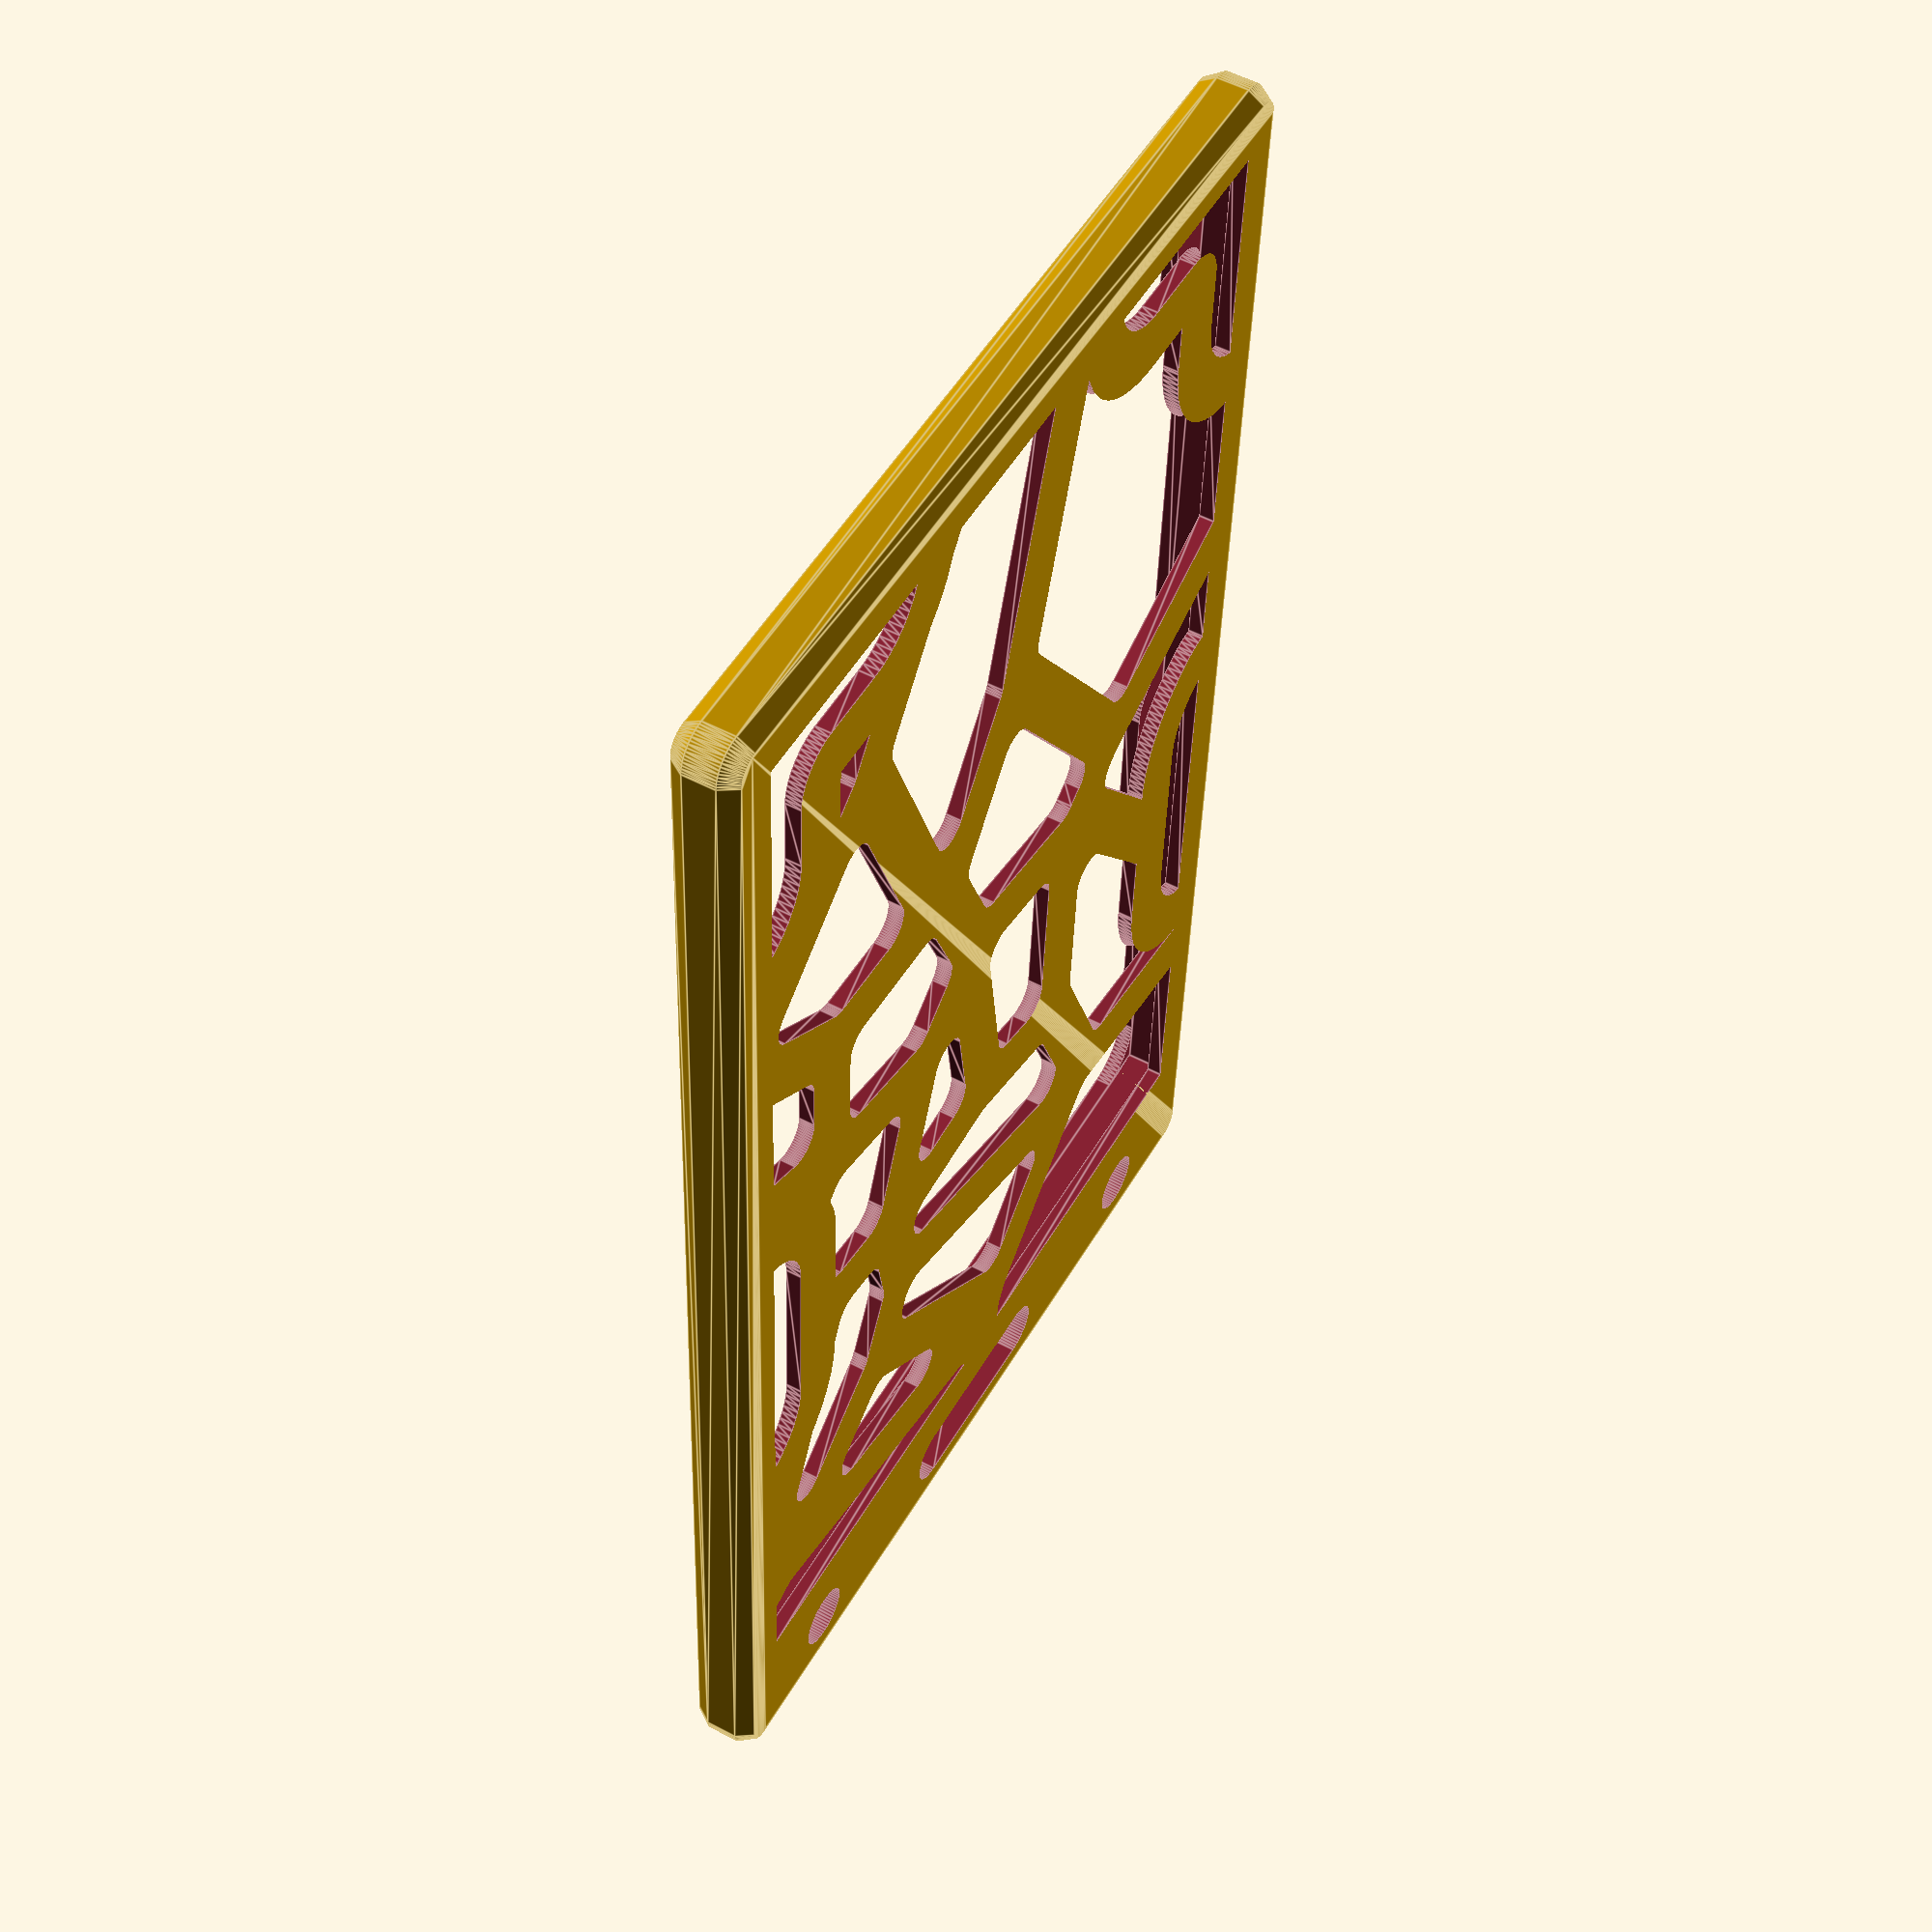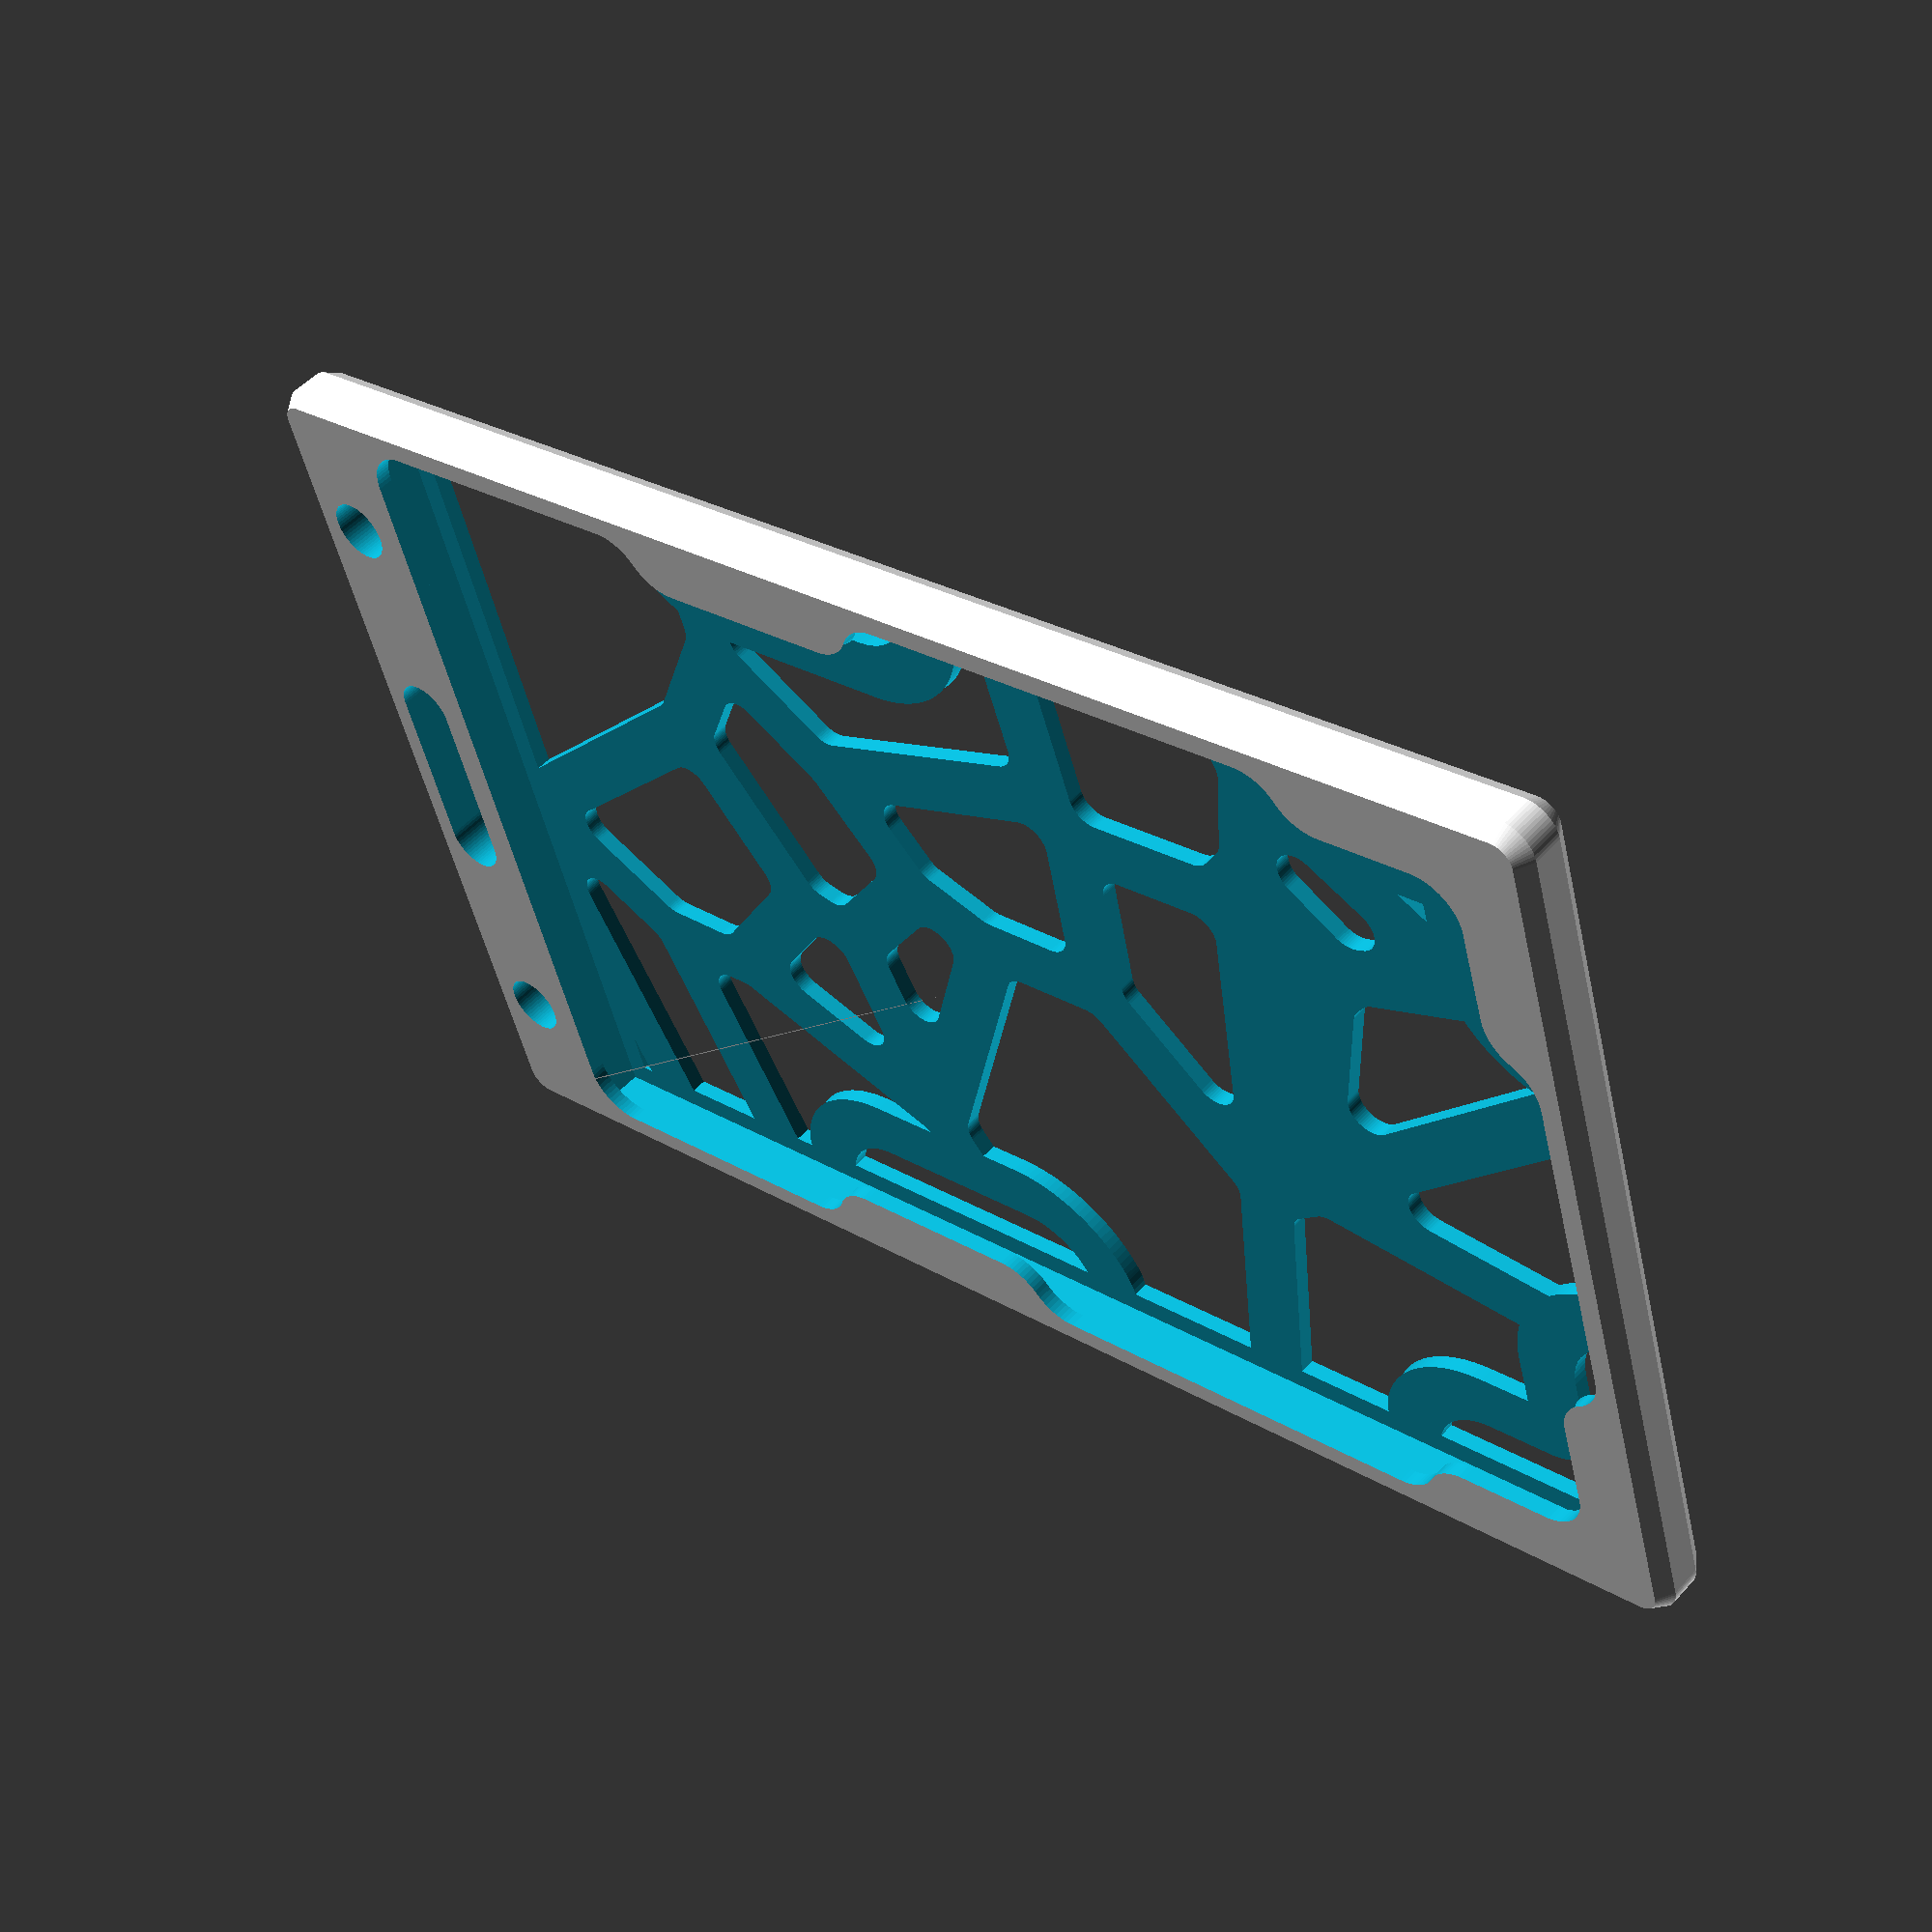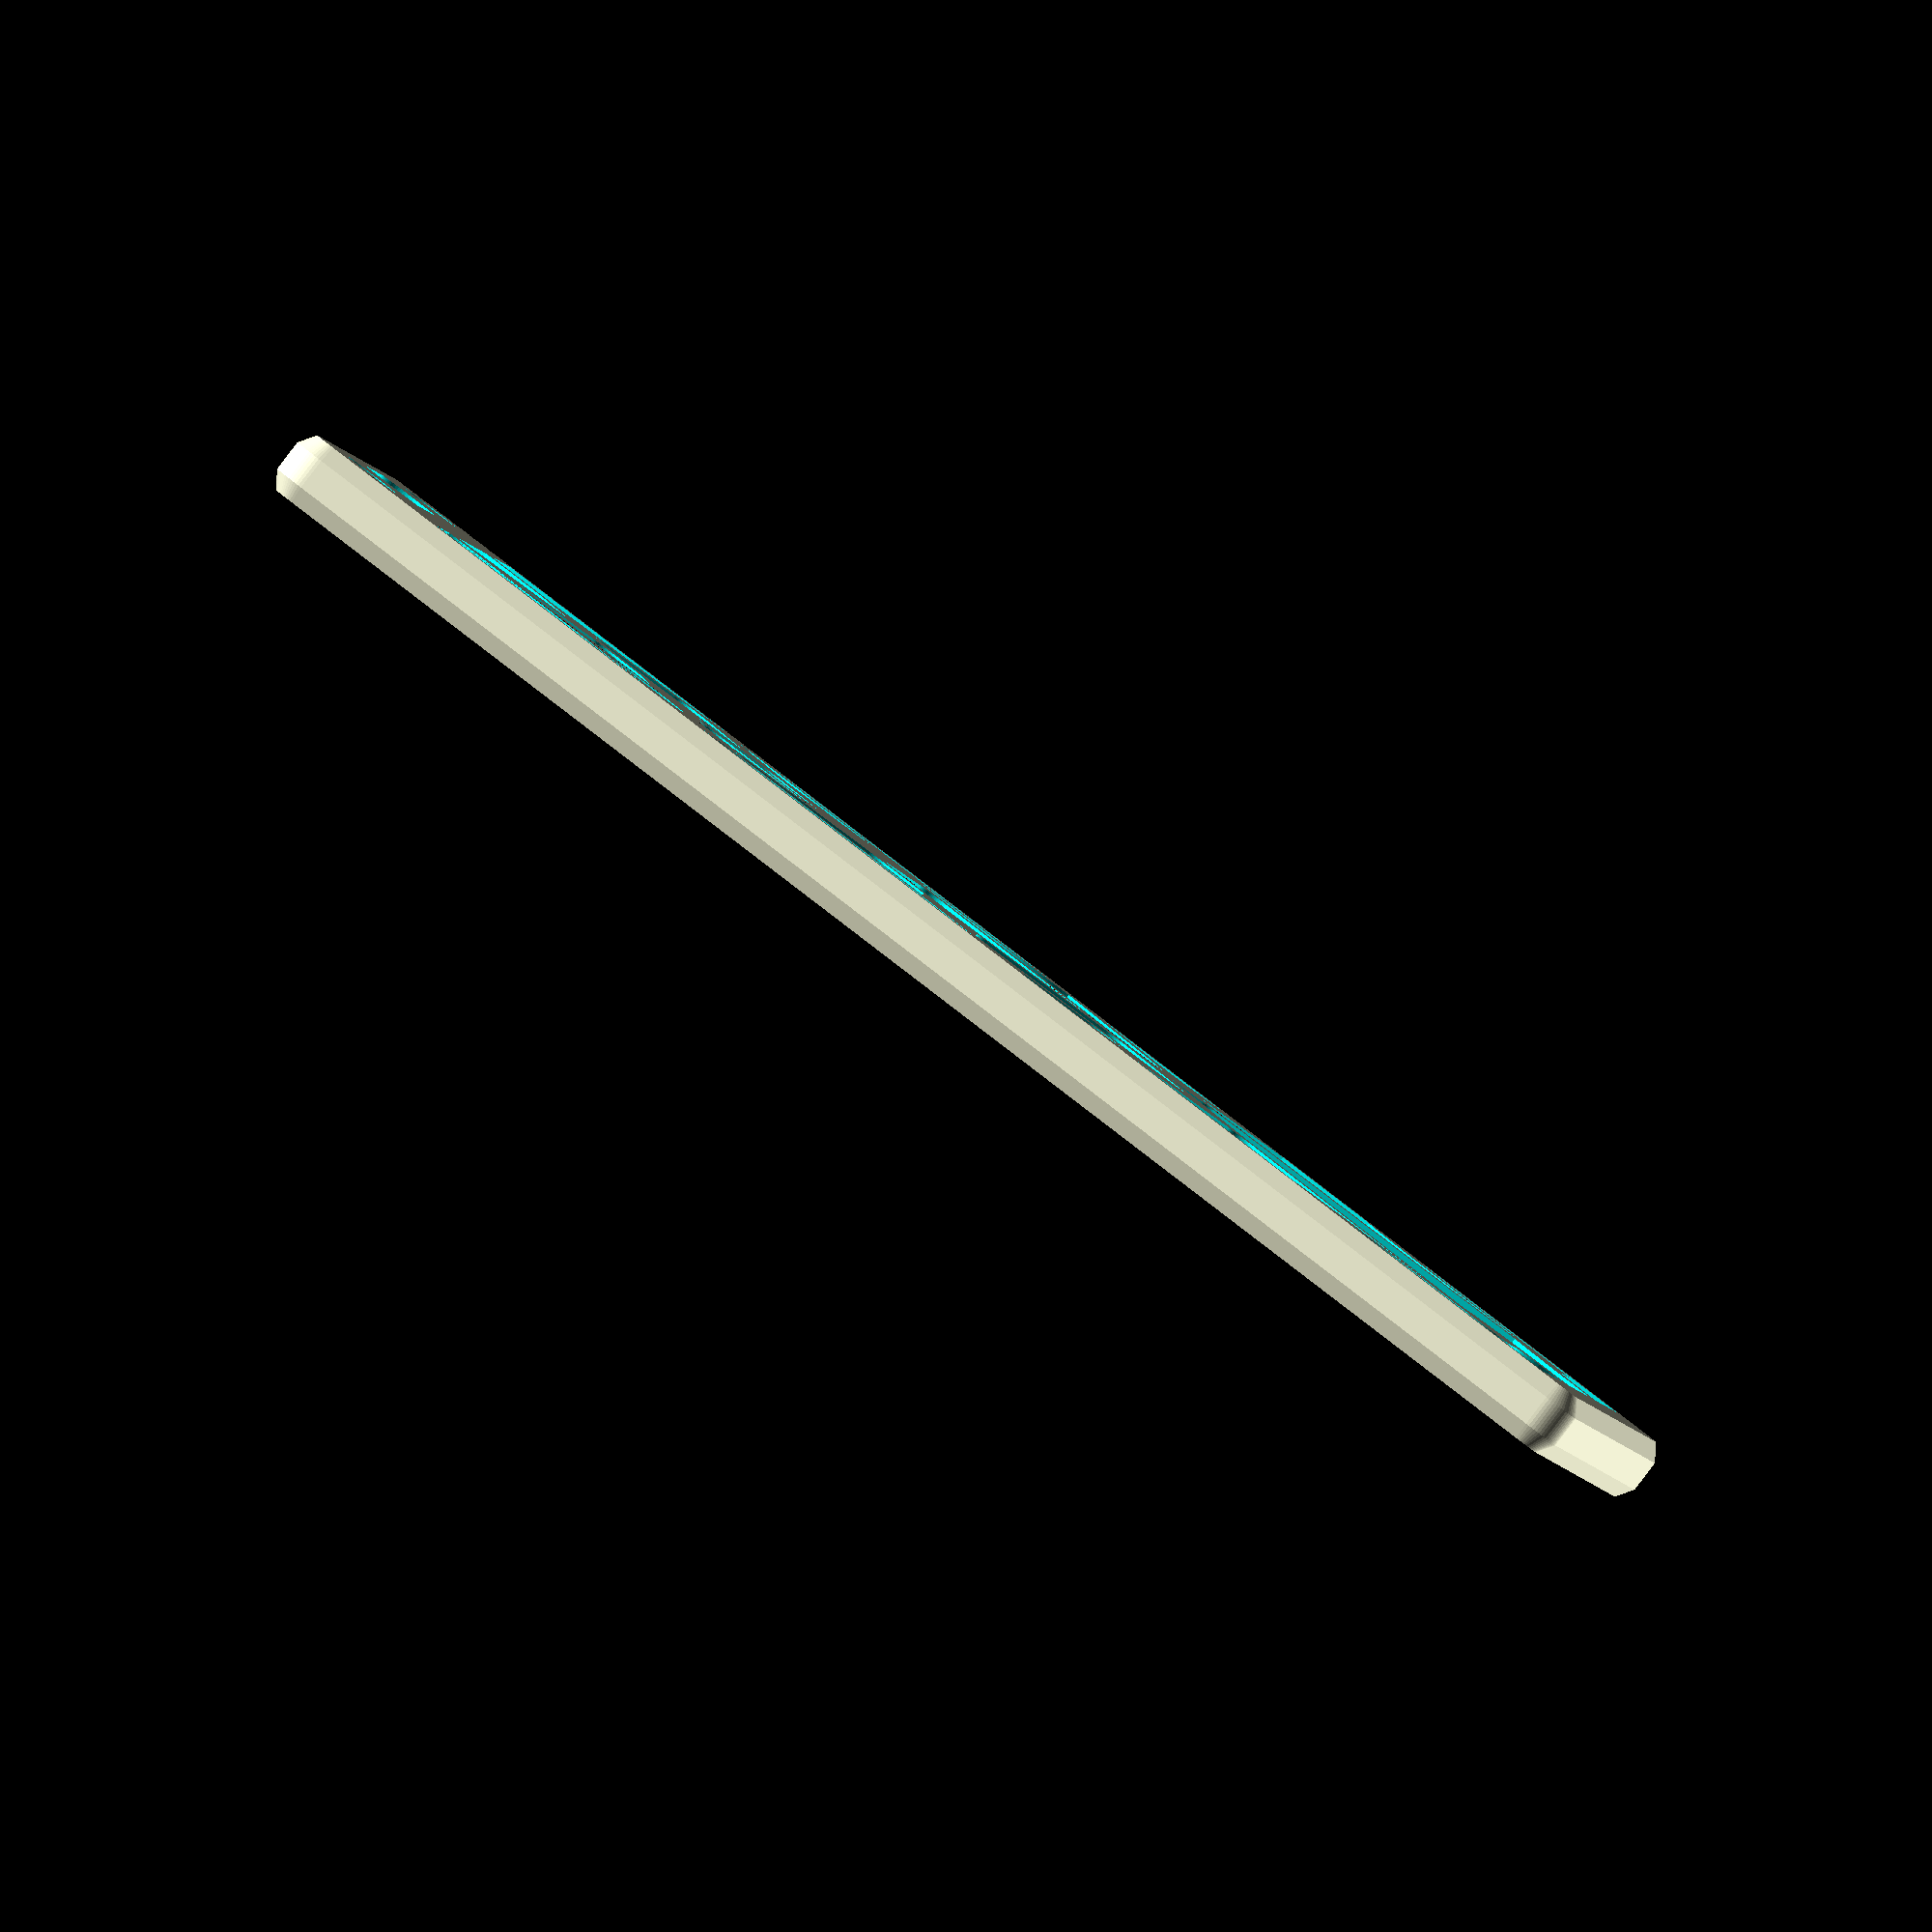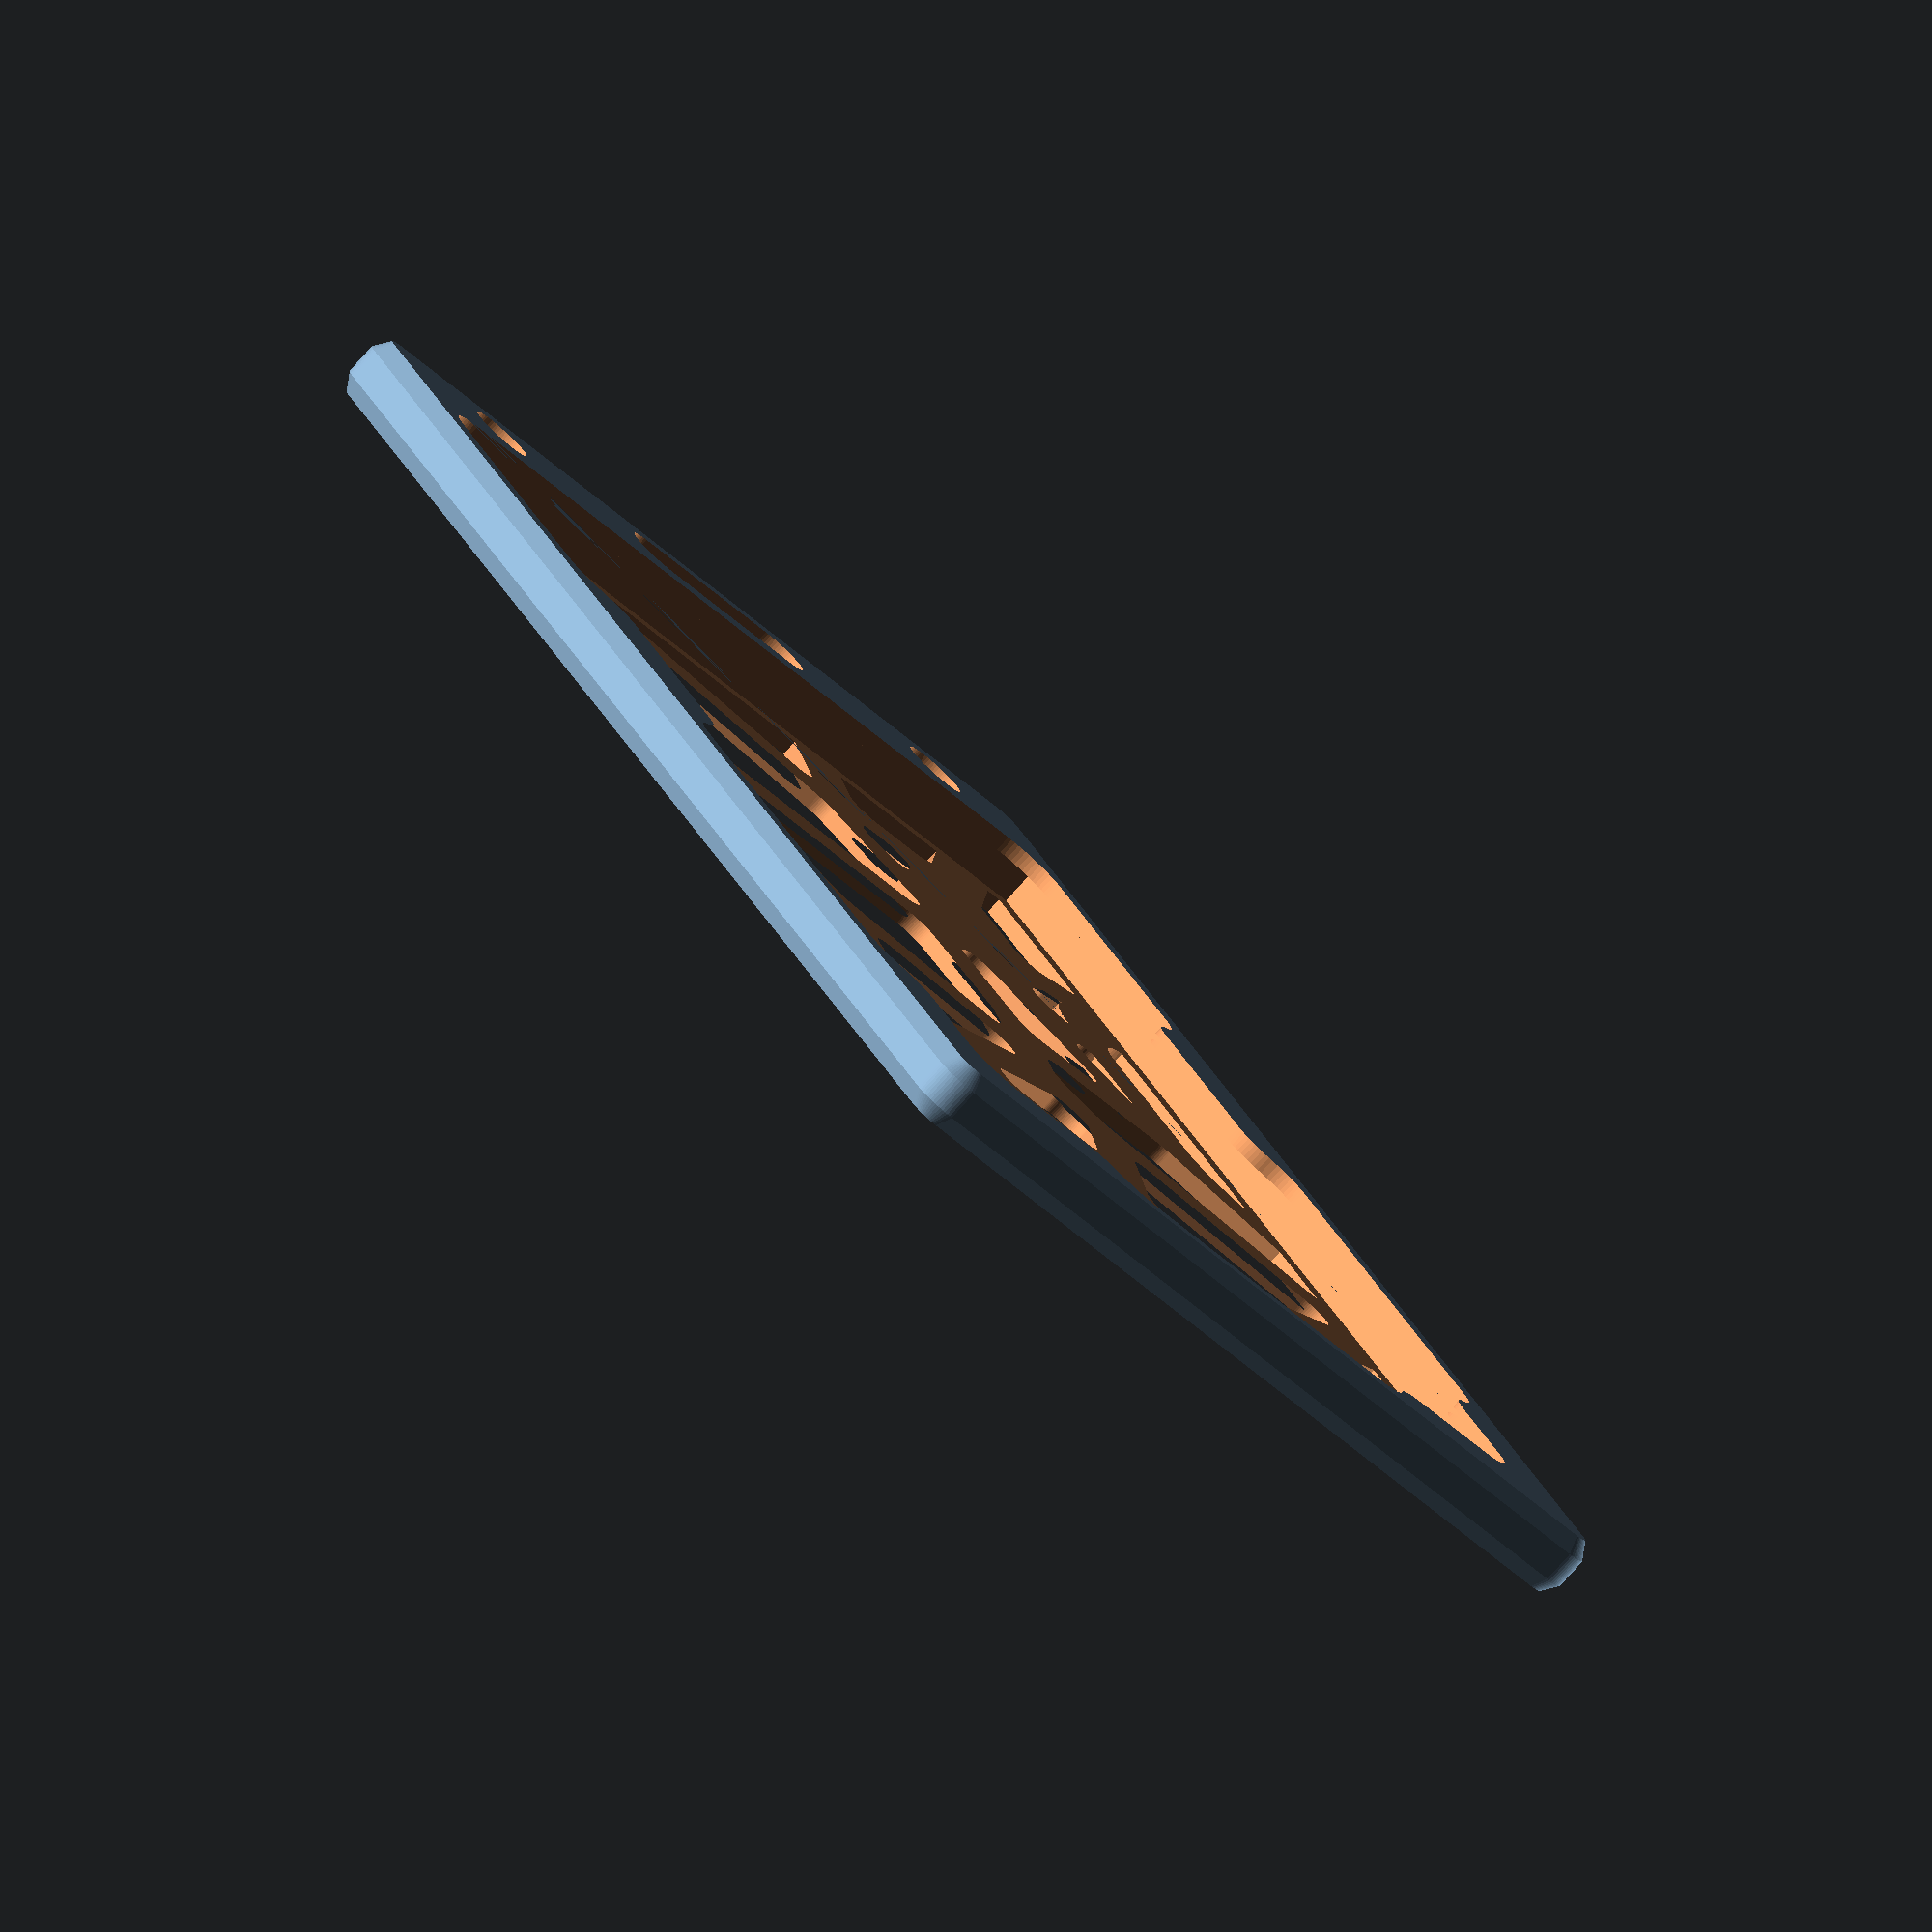
<openscad>
//
// http://www.thingiverse.com/thing:1973679
//
// preview[view:north, tilt:bottom]
//

part = "vertical"; // [vertical:Vertical with top bar,horizontal:Horizontal with top bar,vertical_short:Vertical with clip hole]

card_thickness = 2; // [0:0.1:10]
// ISO/IEC 7810 ID-1 card width
card_width = 53.98;
// ISO/IEC 7810 ID-1 card height
card_height = 85.6;

horizontal_tolerance = 0.5; // [0:0.1:5]
vertical_tolerance = 0.05; // [0:0.01:2]

/* [Back Pattern] */

back_pattern_type = "voronoi"; // [voronoi,hacker_emblem,text,fill,none]
back_pattern_protrudes = "yes"; // [yes,no]

hacker_emblem_size = 35; // [0:100]

/* [Text Pattern Parameters] */

// Up to 3 lines of text
text_line1 = "BLAH!";
text_line2 = "BLAH!";
text_line3 = "BLAH!";
// Additional interval between lines of text
text_line_interval = 5;
text_font = "Anton";
text_size = 12; // [0:100]
text_rotate = "no"; // [no,right,left,down]

/* [Voronoi Pattern Parameters] */

voronoi_thickness = 4; // [0:20]
voronoi_number_of_elements = 20; // [1:200]
voronoi_rounding = 1.5;
// Predefined Voronoi patterns
voronoi_pattern = 0; // [0:Random,-1:Manually entered seed value,-700680,-482985,369411,-433878,-334886,-353855,-861656,22473,50112,324884,-403254,449244,-55987,-140449,-812941,-35685]
// Seed to get repeatable Voronoi pattern
voronoi_seed = 0; // [-999999:999999]

/* [Advanced Parameters] */

bottom_thickness = 1; // [0:0.1:20]
top_thickness = 1; // [0:0.1:20]
side_thickness = 2; // [0:0.1:20]

top_bar_height = 8; // [0:40]

leaf_size = 3; // [0:40]
leaf_length = 12; // [0:40]
leaf_hole_offset = 1.5; // [0:0.1:20]
chamfer = .7; // [0:0.1:5]

top_bar_clip_hole_width = 11; // [0:100]
top_bar_clip_hole_height = 4; // [0:40]
top_bar_vertical_belt_hole_distance = 40; // [0:100]
top_bar_horizontal_belt_hole_distance = 60; // [0:100]

card_clip_hole_width = 13; // [0:100]
card_clip_hole_height = 3; // [0:40]
// Distance from the edge to the clip hole center
card_clip_hole_position = 6; // [0:40]

/* [Hidden] */

image_file = "image-surface.dat"; // [image_surface:100x100]
image_depth = 50; // [0:100]
image_invert = "no"; // [no,yes]


enable_top_bar = (part == "vertical_short") ? false : true;
orientation = (part == "horizontal") ? "horizontal" : "vertical";
hollow_size = (orientation == "horizontal") ?
    [card_height+horizontal_tolerance*2,
        card_width+horizontal_tolerance*2,
        card_thickness+vertical_tolerance*2] :
    [card_width+horizontal_tolerance*2,
        card_height+horizontal_tolerance*2,
        card_thickness+vertical_tolerance*2];
top_bar_belt_hole_distance = (orientation == "horizontal") ?
    top_bar_horizontal_belt_hole_distance :
    top_bar_vertical_belt_hole_distance;

two_side = false;   // Not ready yet

g_seed = voronoi_pattern==0 ?
    floor(rands(-999999, 1000000, 1)[0]) :
    (voronoi_pattern==-1 ?
        voronoi_seed :
        voronoi_pattern);
if (back_pattern_type == "voronoi")
    echo(str("Seed: ", g_seed));

dot = 0.01;
$fn=64;

rotate([0,0,180])
    card_holder();

module leafs() {
    lsize = (orientation == "vertical") ?
        hollow_size : [hollow_size.y,hollow_size.x];
    lrotation = (orientation == "vertical") ? 0 : 90;
    lpos = (orientation == "vertical") ? [0,0] : [hollow_size.x,0];
    
    translate(lpos) {
        rotate([0,0,lrotation]) {
            translate([0,lsize.y-dot])
                square([leaf_length,dot]);
            translate([0,lsize.y-leaf_length])
                square([dot,leaf_length]);
        
            translate([0,lsize.y/3-leaf_size])
                square([dot,leaf_length]);
        
            translate([lsize.x-leaf_length,lsize.y-dot])
                square([leaf_length,dot]);
            translate([lsize.x-dot,lsize.y-leaf_length])
                square([dot,leaf_length]);
        
            translate([lsize.x-dot,lsize.y/3-leaf_size])
                square([dot,leaf_length]);
        }
    }
}

module grid(step=10, angle=30, size=[40,40], offset=0, width=1)
{
    intersection() {
        square(size);
        for (yy = [offset:step:size.y*2]) {
            ll = size.x/cos(angle) + width*tan(angle);
            echo(ll);
            translate([0,yy])
                rotate([0,0,-angle])
                    translate([-width/2*tan(angle),-width/2])
                        square([ll,width]);
            translate([size.x,yy])
                rotate([0,0,180+angle])
                    translate([-width/2*tan(angle),-width/2])
                        square([ll,width]);
        }
    }
}

module top_hole() {
    offset(r=leaf_size)
    {
        difference() {
            offset(r=-leaf_size)
                square([hollow_size.x,hollow_size.y]);

            if (two_side) {
                translate([0,hollow_size.y/3])
                    offset(r=leaf_size*2) {
                        square([hollow_size.x,dot]);
                        grid(step=20, size=[hollow_size.x,hollow_size.y*2/3], width=dot);
                    }
            } else {
                offset(r=leaf_size*2)
                    leafs();
            }
        }
    }
}

module bottom_hole() {
    if (two_side) {
        step = 20;
        translate([0,hollow_size.y/3]) {
            difference()
            {
                offset(r=-leaf_hole_offset)
                    square([hollow_size.x,hollow_size.y*2/3+step/2]);
                offset(r=-leaf_size) {
                    offset(r=leaf_size*2+leaf_hole_offset) {
                        //translate([0,-step/2])
                        grid(step=step, angle=30, size=[hollow_size.x,hollow_size.y*2/3+step/2], width=dot, offset=step/2);
                    }
                }
            }
        }
    } else {
        intersection() {
            offset(r=-leaf_hole_offset)
                square([hollow_size.x,hollow_size.y]);
            offset(r=-leaf_size)
                offset(r=leaf_size*2+leaf_hole_offset)
                    leafs();
        }
    }
}

module base_holes(for_voronoi=false) {
    if (enable_top_bar) {
        if (!for_voronoi) {
            translate([hollow_size.x/2-top_bar_belt_hole_distance/2,-top_bar_height/2])
                circle(r=top_bar_clip_hole_height/2);
            translate([hollow_size.x/2+top_bar_belt_hole_distance/2,-top_bar_height/2])
                circle(r=top_bar_clip_hole_height/2);
            translate([hollow_size.x/2-top_bar_clip_hole_width/2,-top_bar_height/2]) {
                hull() {
                    circle(r=top_bar_clip_hole_height/2);
                    translate([top_bar_clip_hole_width,0,0])
                        circle(r=top_bar_clip_hole_height/2);
                }
            }
        }
    } else {
        translate([hollow_size.x/2-card_clip_hole_width/2,card_clip_hole_position]) {
            hull() {
                circle(r=card_clip_hole_height/2);
                translate([card_clip_hole_width,0,0])
                    circle(r=card_clip_hole_height/2);
            }
        }
    }
}

module base() {
    offset(r=side_thickness) {
        if (enable_top_bar) {
            translate([0,-top_bar_height+side_thickness])
                square([hollow_size.x,hollow_size.y+top_bar_height-side_thickness]);
        } else {
            square([hollow_size.x,hollow_size.y]);
        }
    }
}

// http://www.catb.org/hacker-emblem/
module hacker_emblem(size=30, grid=true, fused=false, step=100, dia = 80, wall = 5, fuse = 20) {
    hacker_emblem = [[0,0],[1,0],[2,0],[2,1],[1,2]];

    resize([size,size]) {
        translate([-step*3/2,-step*3/2]) {
            for (pos = hacker_emblem)
                translate([(pos[0]+.5)*step,(pos[1]+.5)*step])
                    circle(dia/2);

            if (grid) {
                difference() {
                    union() {
                        for (xx = [0:3])
                            translate([step*xx-wall/2,-wall/2])
                                square([wall,step*3+wall]);
                        for (yy = [0:3])
                            translate([-wall/2,step*yy-wall/2])
                                square([step*3+wall,wall]);
                    }
    
                    if (fused) {
                        for (xx = [0:2])
                            translate([step*(xx+.5)-fuse/2,-fuse/2-1])
                                square([fuse,step*3+fuse+2]);
                        for (yy = [0:2])
                            translate([-fuse/2-1,step*(yy+.5)-fuse/2])
                                square([step*3+fuse+2,fuse]);
                    }
                }
            }
        }
    }
}

module card_holder() {
    difference() {
        // Chamfered base
        hull() {
            translate([0,0,chamfer*3/2])
                linear_extrude(height=hollow_size.z+bottom_thickness+top_thickness-chamfer*3)
                    base();
            linear_extrude(height=hollow_size.z+bottom_thickness+top_thickness)
                offset(r=-chamfer)
                    base();
        }

        translate([0,0,-.001])
            linear_extrude(height=hollow_size.z+bottom_thickness+top_thickness+.002)
                base_holes();

        translate([0,0,-.001])
            linear_extrude(height=bottom_thickness+.002)
                bottom_hole();
        translate([0,0,bottom_thickness])
            cube([hollow_size.x,hollow_size.y,hollow_size.z]);
        translate([0,0,hollow_size.z+bottom_thickness-.001])
            linear_extrude(height=top_thickness+.002)
                top_hole();

        if (!two_side) {
            logo_thickness = (back_pattern_protrudes == "yes") ?
                bottom_thickness : bottom_thickness/2;
            translate([hollow_size.x/2,(hollow_size.y-(enable_top_bar&&back_pattern_type!="voronoi"&&back_pattern_type!="image"&&back_pattern_type!="none"?top_bar_height:0))/2,-.001]) {
                linear_extrude(height=logo_thickness+.002) {
                    mirror([0,1,0]) {
                        if (back_pattern_type == "hacker_emblem") {
                            hacker_emblem(hacker_emblem_size,grid=false,fused=true);
                        } else if (back_pattern_type == "none") {
                            translate([-hollow_size.x/2,-hollow_size.y/2])
                                offset(-leaf_hole_offset)
                                    square([hollow_size.x,hollow_size.y]);
                        } else if (back_pattern_type == "text") {
                            angle = (text_rotate == "right") ? -90 :
                                (text_rotate == "left") ? 90 :
                                (text_rotate == "down") ? 180 : 0;
                            lines = (text_line3&&text_line2&&text_line1)?2:
                                ((text_line2&&text_line1)?1:0);
                            rotate([0,0,angle]) {
                                translate([0,lines/2*(text_size+text_line_interval)])
                                    text(text=text_line1, size=text_size, font=text_font, halign="center", valign="center");
                                if (lines > 0)
                                    translate([0,(lines/2-1)*(text_size+text_line_interval)])
                                        text(text=text_line2, size=text_size, font=text_font, halign="center", valign="center");
                                if (lines > 1)
                                    translate([0,-lines/2*(text_size+text_line_interval)])
                                        text(text=text_line3, size=text_size, font=text_font, halign="center", valign="center");
                            }
                        } else if (back_pattern_type == "voronoi") {
                            difference() {
                                voronoi_pattern([hollow_size.x-2*leaf_hole_offset,hollow_size.y-2*leaf_hole_offset]);

                                mirror([0,1,0]) {
                                    translate([-hollow_size.x/2,-hollow_size.y/2]) {
                                        offset(voronoi_thickness) {
                                            bottom_hole();
                                            base_holes(for_voronoi=true);
                                        }
                                    }
                                }
                            }
                        } else if (back_pattern_type == "image") {
                            difference() {
                                image([hollow_size.x-2*leaf_hole_offset,hollow_size.y-2*leaf_hole_offset]);

                                mirror([0,1,0]) {
                                    translate([-hollow_size.x/2,-hollow_size.y/2]) {
                                        offset(voronoi_thickness) {
                                            bottom_hole();
                                            base_holes(for_voronoi=true);
                                        }
                                    }
                                }
                            }
                        }
                    }
                }
            }
        }
    }
}

module voronoi_pattern(size,thickness=voronoi_thickness,round=voronoi_rounding) {
    intersection() {
        square(size,center=true);
        random_voronoi(n = voronoi_number_of_elements, thickness = thickness/2, maxx = size.x, maxy = size.y, seed = g_seed, round = round, nuclei = false);
    }
}

//!image();
module image(size)
{
    projection(cut=true)
        translate([0,0,-0.1/*image_depth/100*/])
            surface(file = image_file, center = true,
                invert = (image_invert=="yes"?true:false));
}


// ------------------------------------------------------
// https://github.com/felipesanches/OpenSCAD_Voronoi_Generator
// (c)2013 Felipe Sanches <juca@members.fsf.org>
// licensed under the terms of the GNU GPL version 3 (or later)

function normalize(v) = v / (sqrt(v[0] * v[0] + v[1] * v[1]));

module voronoi(points, L = 200, thickness = 1, round = 0, nuclei = true) {
	for (p = points) {
		difference() {
			//minkowski() {
				intersection_for(p1 = points){
					if (p != p1) {
						angle = 90 + atan2(p[1] - p1[1], p[0] - p1[0]);

						translate((p + p1) / 2 - normalize(p1 - p) * (thickness + round))
						rotate([0, 0, angle])
						translate([-L, -L])
						square([2 * L, L]);
					}
				}
			//	circle(r = round, $fn = 20);
			//}
			if (nuclei)
				translate(p) circle(r = 1, $fn = 20);
		}
	}
}

module random_voronoi(n = 20, nuclei = true, L = 200, thickness = 1, round = 0, maxx = 100, maxy = 100, seed) {

	// Generate points.
	x = rands(0, maxx, n, seed);
	y = rands(0, maxy, n, seed + 1);
	points = [ for (i = [0 : n - 1]) [x[i], y[i]] ];
        
	// Center Voronoi.
	offset_x = -(max(x) - min(x)) / 2;
	offset_y = -(max(y) - min(y)) / 2;
	translate([offset_x, offset_y])
    
	offset(round) offset(-round) voronoi(points, L = L, thickness = thickness, round = 0, nuclei = nuclei);
}

// example with an explicit list of points:
/*point_set = [
	[0, 0], [30, 0], [20, 10], [50, 20], [15, 30], [85, 30], [35, 30], [12, 60],
	[45, 50], [80, 80], [20, -40], [-20, 20], [-15, 10], [-15, 50]
];*/
//voronoi(points = point_set, round = 4, nuclei = true);

// example with randomly generated set of points
//random_voronoi(n = 64, round = 6, maxx = 500, maxy = 100, seed = 42);

</openscad>
<views>
elev=125.8 azim=356.8 roll=60.8 proj=p view=edges
elev=308.8 azim=253.3 roll=40.5 proj=p view=wireframe
elev=269.0 azim=263.8 roll=37.3 proj=o view=wireframe
elev=261.2 azim=150.6 roll=222.0 proj=o view=solid
</views>
